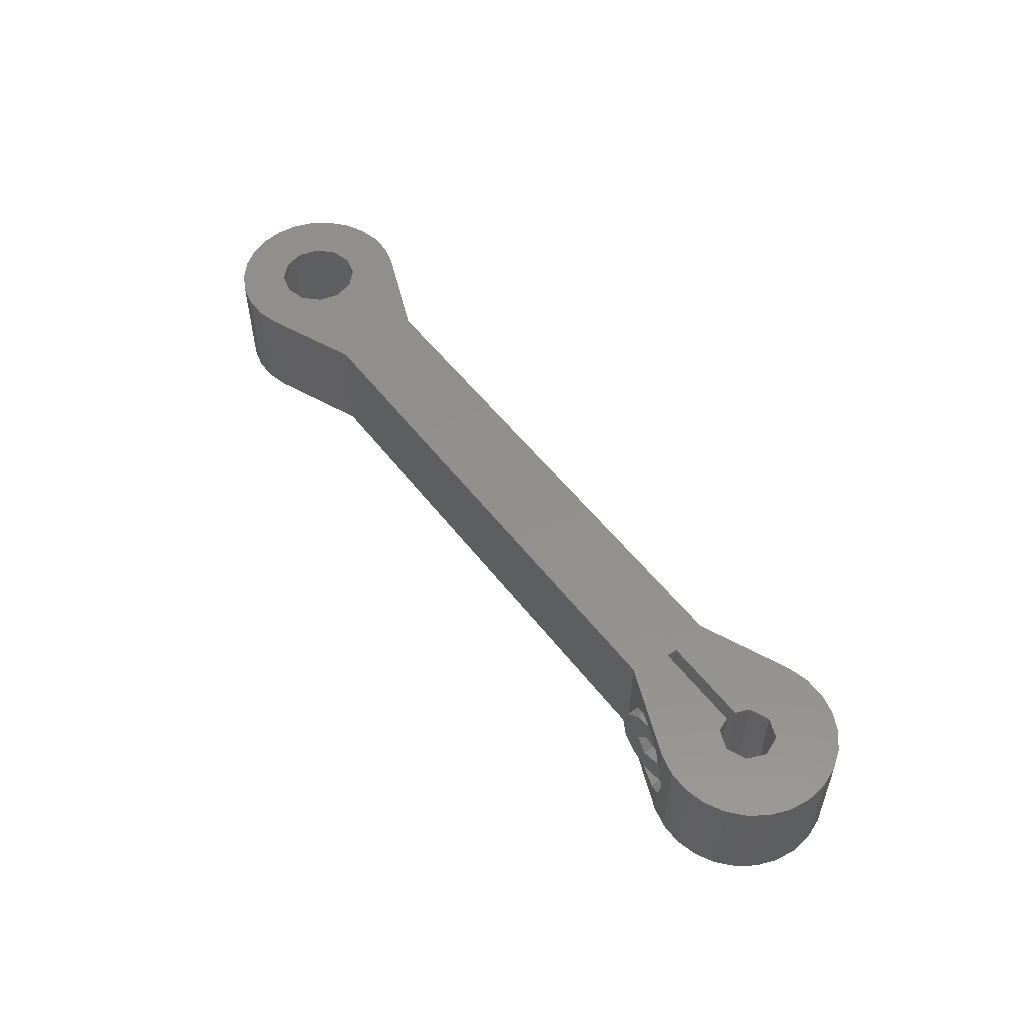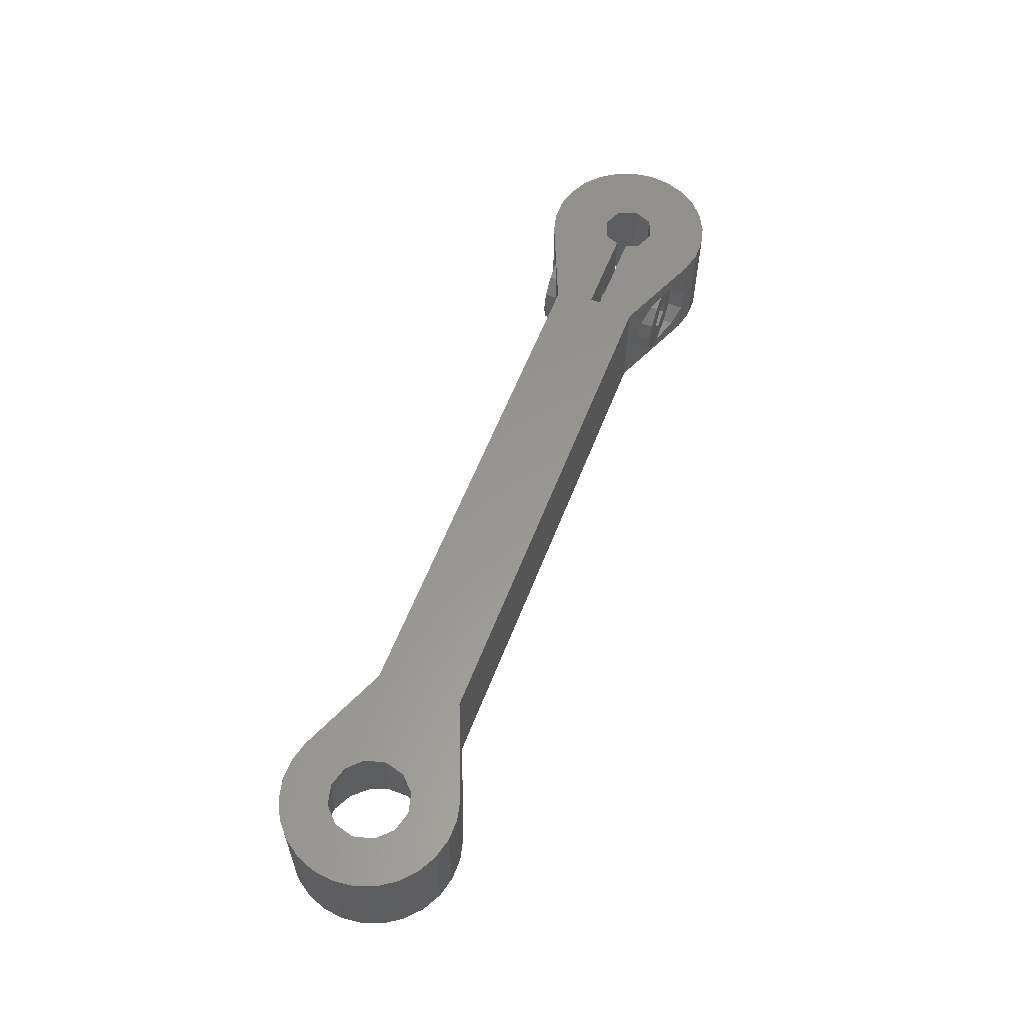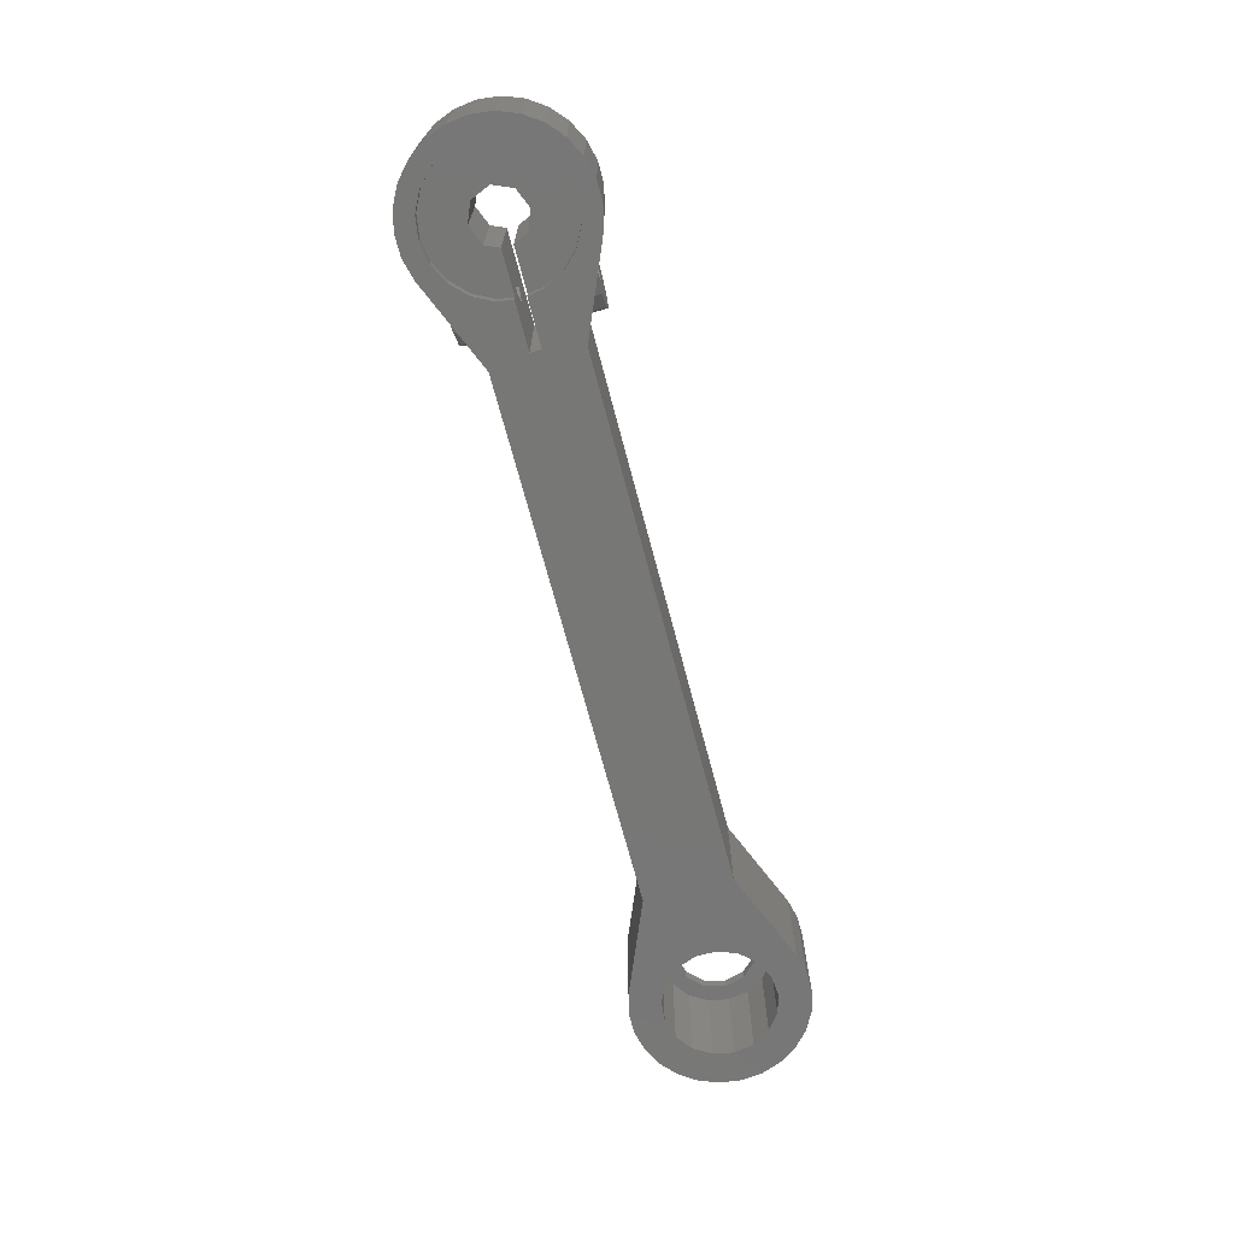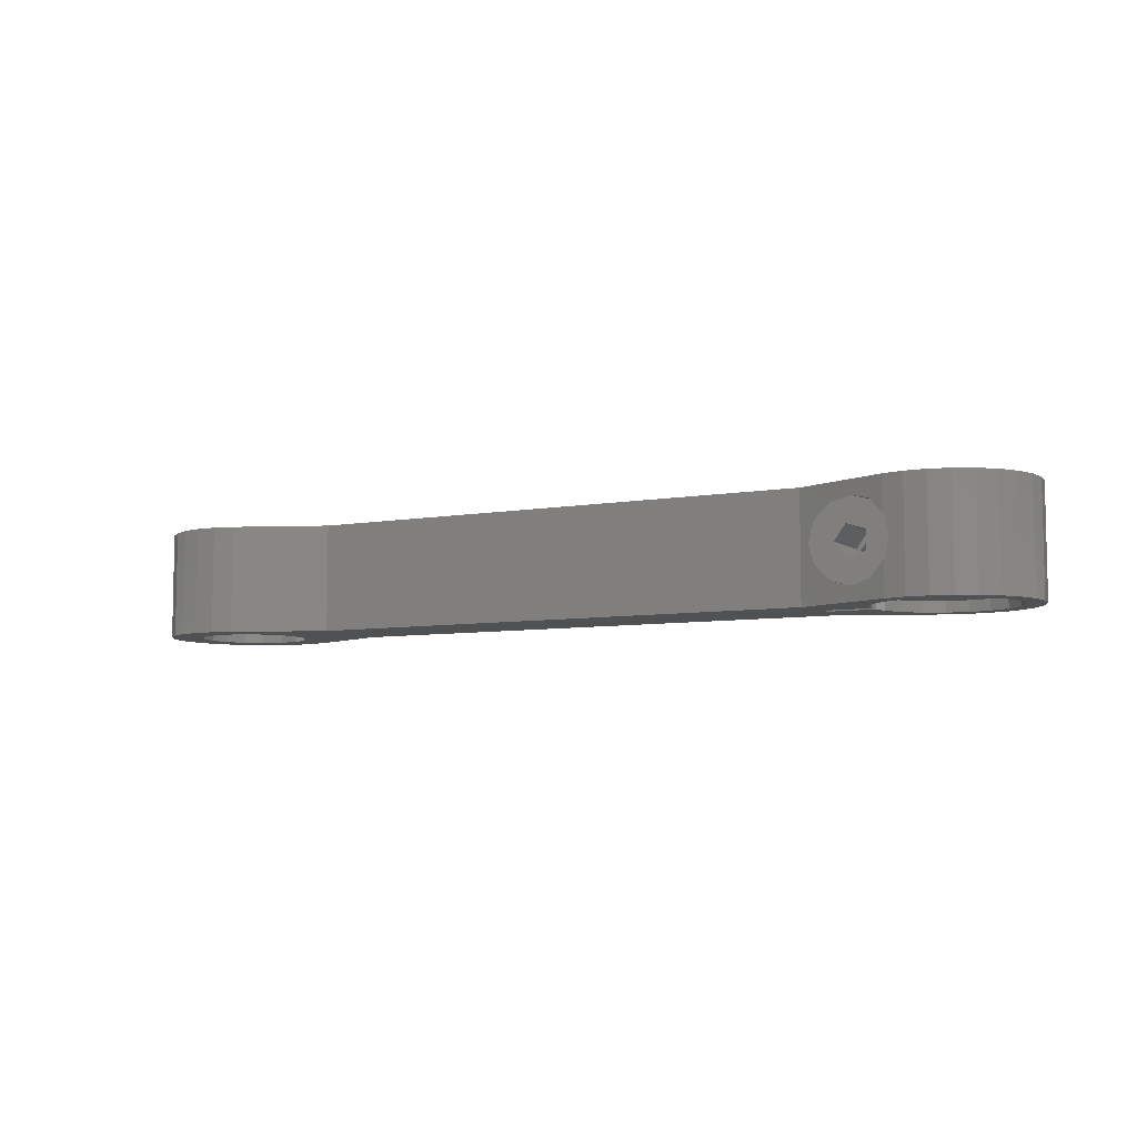
<metadata>
{"format":"stl","ext":"stl","renderer":"f3d","projection":"perspective","resolution":1024,"background":"white","views":[{"elev":53.5,"azim":-134.8,"up":"+Z"},{"elev":58.6,"azim":102.8,"up":"+Z"},{"elev":-69.8,"azim":-83.4,"up":"+Z"},{"elev":-6.9,"azim":-160.3,"up":"+Z"}]}
</metadata>
<code>
# stl→obj: 279 verts, 572 faces
v 10.48 -5.525 280
v 10.32 -1.995 280
v 10.46 -1.005 280
v 5.652 -2.783 280
v 6.086 -1.384 280
v 4.516 -4.393 280
v 2.937 -5.574 280
v 1.739 -7.809 280
v 1.071 -6.208 280
v -0.1801 -7.998 280
v -0.9 -6.235 280
v -2.089 -7.722 280
v -2.783 -5.652 280
v -3.876 -6.998 280
v -4.393 -4.516 280
v -5.438 -5.867 280
v -6.685 -4.395 280
v -5.574 -2.937 280
v -7.961 -0.7852 280
v -6.235 0.9 280
v -6.208 -1.071 280
v -7.542 -2.668 280
v -7.414 3.005 280
v -6.48 4.692 280
v -7.918 1.143 280
v 76.7 -13 280
v 73.73 -12.5 280
v 74.33 -10.73 280
v 72.52 -13.94 280
v 74.45 -16.11 280
v 72.84 -17.17 280
v 75.76 -14.69 280
v 70.88 -14.84 280
v 71.02 -17.81 280
v 69.02 -15.09 280
v 69.1 -18 280
v 67.19 -17.72 280
v 67.2 -14.66 280
v 65.41 -17 280
v 65.66 -13.59 280
v 64.61 -12.04 280
v 57.47 -12.31 280
v 64.19 -10.21 280
v 58.61 -4.447 280
v 11.61 2.336 280
v 6.208 1.071 280
v 6.228 -0.3938 280
v 5.574 2.937 280
v 4.393 4.516 280
v 3.876 6.998 280
v 2.783 5.652 280
v 2.089 7.722 280
v 0.9 6.235 280
v 0.1801 7.998 280
v -1.071 6.208 280
v -1.739 7.809 280
v -2.937 5.574 280
v -3.557 7.166 280
v -5.169 6.106 280
v -4.516 4.393 280
v -5.652 2.783 280
v 77.24 -9.215 280
v 77.2 -11.14 280
v 74.25 -8.856 280
v 76.82 -7.332 280
v 73.5 -7.138 280
v 75.97 -5.605 280
v 74.72 -4.133 280
v 72.18 -5.806 280
v 73.16 -3.002 280
v 70.47 -5.041 280
v 71.37 -2.278 280
v 69.46 -2.002 280
v 68.6 -4.946 280
v 67.54 -2.191 280
v 66.82 -5.533 280
v 65.37 -6.723 280
v 64.45 -8.356 280
v -7.542 -2.668 290
v -6.685 -4.395 290
v 0.1801 7.998 290
v 2.089 7.722 290
v 11.61 2.336 290
v 6.817 5.227 288.7
v 3.876 6.998 290
v 7.14 5.032 288.6
v 8.536 4.19 288.2
v 9.795 3.432 286.9
v 10.26 3.154 285
v 7.14 5.032 281.4
v 6.817 5.227 281.3
v 8.536 4.19 281.8
v 9.795 3.432 283.1
v 5.097 6.263 288.2
v 3.876 6.998 286.9
v 7.14 5.032 281.5
v 7.14 5.032 283.1
v 5.097 6.263 281.8
v 3.876 6.998 283.1
v -3.876 -6.998 290
v -5.438 -5.867 290
v -5.169 6.106 290
v -6.48 4.692 290
v -3.557 7.166 290
v -0.1801 -7.998 290
v 1.739 -7.809 286.9
v 1.739 -7.809 290
v 1.697 -7.813 286.9
v 1.189 -7.863 285
v 1.697 -7.813 283.1
v 1.739 -7.809 283.1
v 3.118 -7.448 281.8
v 5.06 -6.941 281.3
v 5.06 -6.941 288.7
v 10.48 -5.525 290
v 3.118 -7.448 288.2
v 5.426 -6.845 288.6
v 7.003 -6.433 288.2
v 8.425 -6.062 286.9
v 8.945 -5.926 285
v 8.425 -6.062 283.1
v 5.426 -6.845 281.4
v 7.003 -6.433 281.8
v -2.089 -7.722 290
v -7.961 -0.7852 290
v -7.918 1.143 290
v 77.24 -9.215 290
v 72.72 -8.627 290
v 72.94 -10.53 290
v 74.72 -4.133 290
v 71.57 -7.093 290
v 69.81 -6.338 290
v 73.16 -3.002 290
v 71.37 -2.278 290
v 69.46 -2.002 290
v 67.54 -2.191 290
v 67.91 -6.564 290
v 66.37 -7.711 290
v 58.61 -4.447 290
v 65.62 -9.471 290
v 57.47 -12.31 290
v 65.85 -11.37 290
v 65.41 -17 290
v 10.46 -1.005 290
v 2.002 1.497 290
v 0.3571 2.474 290
v 2.341 0.1673 290
v -1.739 7.809 290
v -1.497 2.002 290
v 76.82 -7.332 290
v 77.2 -11.14 290
v 75.97 -5.605 290
v 76.7 -13 290
v 72.19 -12.29 290
v 75.76 -14.69 290
v 74.45 -16.11 290
v 70.66 -13.44 290
v 72.84 -17.17 290
v 71.02 -17.81 290
v 68.75 -13.66 290
v 69.1 -18 290
v 67.19 -17.72 290
v 66.99 -12.91 290
v 10.32 -1.995 290
v 1.497 -2.002 290
v 2.198 -0.8224 290
v -0.3571 -2.474 290
v -2.002 -1.497 290
v -2.474 0.3571 290
v -7.414 3.005 290
v 3.837 7.014 286.9
v 3.364 7.206 285
v 3.837 7.014 283.1
v 10.46 4.553 285
v 9.967 4.624 286.9
v 8.743 -7.324 285
v 8.253 -7.253 286.9
v 8.627 4.817 288.2
v 6.912 -7.06 288.2
v 7.257 5.015 286.4
v 6.796 5.081 288.7
v 4.965 5.346 288.2
v 5.587 5.256 285.9
v 8.29 4.866 285
v 9.967 4.624 283.1
v 7.257 5.015 283.6
v 3.624 5.539 286.9
v 3.134 5.61 285
v 5.587 5.256 284.1
v 4.965 5.346 281.8
v 3.624 5.539 283.1
v 6.796 5.081 281.3
v 8.627 4.817 281.8
v 8.253 -7.253 283.1
v 5.081 -6.796 288.7
v 6.912 -7.06 281.8
v 74.25 -8.856 289
v 74.33 -10.73 289
v 64.19 -10.21 289
v 64.45 -8.356 289
v 72.18 -5.806 289
v 70.47 -5.041 289
v 67.2 -14.66 289
v 69.02 -15.09 289
v 73.5 -7.138 289
v 68.6 -4.946 289
v 66.82 -5.533 289
v 65.37 -6.723 289
v 70.88 -14.84 289
v 72.52 -13.94 289
v 64.61 -12.04 289
v 65.66 -13.59 289
v 72.94 -10.53 289
v 73.73 -12.5 289
v 72.72 -8.627 289
v 72.19 -12.29 289
v 70.66 -13.44 289
v 68.75 -13.66 289
v 66.99 -12.91 289
v 65.85 -11.37 289
v 65.62 -9.471 289
v 71.57 -7.093 289
v 69.81 -6.338 289
v 67.91 -6.564 289
v 66.37 -7.711 289
v 2.341 0.1673 281
v 2.002 1.497 281
v -1.497 2.002 281
v -2.474 0.3571 281
v 0.3571 2.474 281
v 1.497 -2.002 281
v -0.3571 -2.474 281
v -2.002 -1.497 281
v 2.198 -0.8224 281
v 6.329 -1.419 286.4
v 7.362 -1.568 285
v 6.329 -1.419 283.6
v 6.086 -1.384 281
v 4.658 -1.177 285.9
v 4.658 -1.177 284.1
v 6.472 -0.4289 286.4
v 4.801 -0.1878 285.9
v 6.228 -0.3938 281
v 4.801 -0.1878 284.1
v 7.504 -0.578 285
v 6.472 -0.4289 283.6
v -6.235 0.9 281
v -5.652 2.783 281
v 4.393 4.516 281
v 5.574 2.937 281
v 6.208 1.071 281
v -1.071 6.208 281
v -2.937 5.574 281
v -4.516 4.393 281
v 5.652 -2.783 281
v 0.9 6.235 281
v 2.783 5.652 281
v 4.516 -4.393 281
v 2.937 -5.574 281
v 1.071 -6.208 281
v -0.9 -6.235 281
v -2.783 -5.652 281
v -4.393 -4.516 281
v -5.574 -2.937 281
v -6.208 -1.071 281
v 5.543 -6.862 286.4
v 6.201 -6.957 285.5
v 6.576 -7.011 285
v 3.872 -6.621 285.9
v 3.872 -6.621 284.1
v 4.38 -6.694 283.9
v 5.543 -6.862 283.6
v 5.763 -6.894 283.9
v 3.25 -6.531 281.8
v 3.25 -6.531 288.2
v 1.91 -6.338 283.1
v 5.081 -6.796 281.3
v 1.91 -6.338 286.9
v 1.419 -6.267 285
f 1 2 3
f 4 2 1
f 2 4 5
f 1 6 4
f 1 7 6
f 8 7 1
f 8 9 7
f 10 9 8
f 10 11 9
f 12 11 10
f 12 13 11
f 14 13 12
f 14 15 13
f 16 15 14
f 17 15 16
f 15 17 18
f 19 20 21
f 22 18 17
f 18 22 21
f 20 23 24
f 19 21 22
f 20 25 23
f 20 19 25
f 26 27 28
f 29 30 31
f 32 29 27
f 33 31 34
f 31 33 29
f 35 34 36
f 34 35 33
f 37 35 36
f 35 37 38
f 39 38 37
f 38 39 40
f 39 41 40
f 42 41 39
f 41 42 43
f 43 42 44
f 42 45 44
f 1 45 42
f 3 45 1
f 46 3 47
f 3 46 45
f 48 45 46
f 49 45 48
f 49 50 45
f 51 50 49
f 51 52 50
f 53 52 51
f 53 54 52
f 55 54 53
f 55 56 54
f 57 56 55
f 57 58 56
f 59 57 60
f 57 59 58
f 24 60 61
f 24 61 20
f 60 24 59
f 28 62 63
f 28 63 26
f 62 28 64
f 27 26 32
f 62 64 65
f 29 32 30
f 66 65 64
f 65 66 67
f 67 66 68
f 69 68 66
f 68 69 70
f 71 70 69
f 70 71 72
f 71 73 72
f 74 73 71
f 74 75 73
f 76 75 74
f 77 75 76
f 44 77 78
f 77 44 75
f 44 78 43
f 17 79 22
f 79 17 80
f 52 81 82
f 81 52 54
f 83 84 85
f 83 86 84
f 83 87 86
f 83 88 87
f 83 89 88
f 45 89 83
f 90 45 91
f 92 45 90
f 93 45 92
f 89 45 93
f 94 85 84
f 85 94 95
f 96 90 97
f 98 50 99
f 91 50 98
f 50 91 45
f 16 100 101
f 100 16 14
f 24 102 59
f 102 24 103
f 58 102 104
f 102 58 59
f 105 106 107
f 105 108 106
f 105 109 108
f 10 109 105
f 10 110 109
f 10 111 110
f 111 10 8
f 112 8 113
f 8 112 111
f 107 114 115
f 107 116 114
f 116 107 106
f 117 115 114
f 118 115 117
f 119 115 118
f 120 115 119
f 1 120 121
f 1 113 8
f 113 1 122
f 120 1 115
f 123 1 121
f 122 1 123
f 12 105 124
f 105 12 10
f 16 80 17
f 80 16 101
f 22 125 19
f 125 22 79
f 19 126 25
f 126 19 125
f 127 128 129
f 130 131 128
f 132 133 134
f 133 132 131
f 135 132 134
f 136 132 135
f 132 136 137
f 136 138 137
f 139 138 136
f 138 139 140
f 140 141 142
f 142 141 143
f 83 141 139
f 83 115 141
f 83 144 115
f 145 83 85
f 83 145 144
f 146 85 82
f 144 145 147
f 85 146 145
f 81 146 82
f 148 146 81
f 146 148 149
f 104 149 148
f 102 149 104
f 128 127 150
f 127 129 151
f 128 150 152
f 151 129 153
f 128 152 130
f 154 153 129
f 131 130 133
f 153 154 155
f 155 154 156
f 157 156 154
f 156 157 158
f 158 157 159
f 160 159 157
f 159 160 161
f 160 162 161
f 143 160 163
f 143 163 142
f 160 143 162
f 141 140 139
f 164 115 144
f 165 164 166
f 164 165 115
f 115 165 107
f 167 107 165
f 107 167 105
f 100 167 168
f 167 124 105
f 79 168 169
f 103 149 102
f 167 100 124
f 149 103 169
f 168 101 100
f 170 169 103
f 168 80 101
f 126 169 170
f 168 79 80
f 125 169 126
f 169 125 79
f 23 103 24
f 103 23 170
f 56 104 148
f 104 56 58
f 54 148 81
f 148 54 56
f 95 82 85
f 171 82 95
f 172 82 171
f 52 99 50
f 99 52 173
f 173 52 172
f 172 52 82
f 14 124 100
f 124 14 12
f 25 170 23
f 170 25 126
f 1 141 115
f 141 1 42
f 44 83 139
f 83 44 45
f 153 63 151
f 63 153 26
f 73 136 135
f 136 73 75
f 42 143 141
f 143 42 39
f 72 135 134
f 135 72 73
f 75 139 136
f 139 75 44
f 156 32 155
f 32 156 30
f 31 156 158
f 156 31 30
f 36 159 161
f 159 36 34
f 37 161 162
f 161 37 36
f 39 162 143
f 162 39 37
f 152 68 130
f 68 152 67
f 151 62 127
f 62 151 63
f 150 67 152
f 67 150 65
f 155 26 153
f 26 155 32
f 34 158 159
f 158 34 31
f 70 134 133
f 134 70 72
f 68 133 130
f 133 68 70
f 127 65 150
f 65 127 62
f 88 174 175
f 174 88 89
f 176 119 177
f 119 176 120
f 87 175 178
f 175 87 88
f 118 177 119
f 177 118 179
f 180 86 178
f 86 180 181
f 180 178 175
f 181 180 182
f 183 182 180
f 184 175 174
f 175 184 180
f 185 184 174
f 184 185 186
f 182 183 187
f 183 188 187
f 189 188 183
f 97 186 185
f 97 189 186
f 190 189 97
f 189 191 188
f 189 190 191
f 192 97 90
f 97 192 190
f 193 96 185
f 96 193 90
f 176 121 120
f 121 176 194
f 174 93 185
f 93 174 89
f 178 86 87
f 118 117 179
f 195 117 114
f 96 97 185
f 92 90 193
f 196 122 123
f 92 185 93
f 185 92 193
f 194 123 121
f 123 194 196
f 28 197 64
f 197 28 198
f 199 78 200
f 78 199 43
f 71 201 202
f 201 71 69
f 35 203 204
f 203 35 38
f 66 201 69
f 201 66 205
f 64 205 66
f 205 64 197
f 74 202 206
f 202 74 71
f 76 206 207
f 206 76 74
f 77 207 208
f 207 77 76
f 33 204 209
f 204 33 35
f 29 209 210
f 209 29 33
f 211 43 199
f 43 211 41
f 38 212 203
f 212 38 40
f 212 41 211
f 41 212 40
f 213 198 214
f 198 213 197
f 215 197 213
f 216 214 210
f 214 216 213
f 217 210 209
f 210 217 216
f 204 217 209
f 204 218 217
f 203 218 204
f 203 219 218
f 212 219 203
f 219 212 220
f 211 220 212
f 199 220 211
f 220 199 221
f 221 200 208
f 221 199 200
f 197 215 205
f 222 205 215
f 205 222 201
f 222 202 201
f 223 202 222
f 223 206 202
f 224 206 223
f 224 207 206
f 225 207 224
f 208 225 221
f 225 208 207
f 200 77 208
f 77 200 78
f 29 214 27
f 214 29 210
f 27 198 28
f 198 27 214
f 213 128 215
f 128 213 129
f 140 225 138
f 225 140 221
f 223 131 132
f 131 223 222
f 215 131 222
f 131 215 128
f 224 132 137
f 132 224 223
f 217 160 157
f 160 217 218
f 142 221 140
f 221 142 220
f 218 163 160
f 163 218 219
f 225 137 138
f 137 225 224
f 216 157 154
f 157 216 217
f 216 129 213
f 129 216 154
f 163 220 142
f 220 163 219
f 226 145 227
f 145 226 147
f 169 228 149
f 228 169 229
f 230 145 146
f 145 230 227
f 228 146 149
f 146 228 230
f 231 167 165
f 167 231 232
f 168 229 169
f 229 168 233
f 232 168 167
f 168 232 233
f 231 166 234
f 166 231 165
f 2 144 3
f 144 2 164
f 164 235 166
f 164 236 235
f 2 237 236
f 2 236 164
f 237 2 238
f 238 2 5
f 239 166 235
f 234 239 240
f 238 240 237
f 239 234 166
f 234 240 238
f 147 241 144
f 147 242 241
f 226 242 147
f 243 244 226
f 242 226 244
f 245 144 241
f 244 243 246
f 3 246 243
f 246 3 245
f 3 243 47
f 245 3 144
f 247 61 248
f 61 247 20
f 48 249 49
f 249 48 250
f 46 250 48
f 250 46 251
f 57 252 253
f 252 57 55
f 60 253 254
f 253 60 57
f 4 238 5
f 238 4 255
f 55 256 252
f 256 55 53
f 51 249 257
f 249 51 49
f 231 255 258
f 231 258 259
f 255 231 234
f 255 234 238
f 260 231 259
f 260 232 231
f 261 232 260
f 262 232 261
f 232 262 233
f 263 233 262
f 226 251 243
f 227 251 226
f 250 227 249
f 251 227 250
f 249 227 257
f 230 257 227
f 257 230 256
f 230 252 256
f 228 252 230
f 248 228 229
f 228 253 252
f 264 233 263
f 265 233 264
f 228 254 253
f 233 265 229
f 228 248 254
f 247 229 265
f 229 247 248
f 248 60 254
f 60 248 61
f 47 251 46
f 251 47 243
f 265 20 247
f 20 265 21
f 7 260 259
f 260 7 9
f 6 259 258
f 259 6 7
f 53 257 256
f 257 53 51
f 6 255 4
f 255 6 258
f 263 18 264
f 18 263 15
f 13 263 262
f 263 13 15
f 11 262 261
f 262 11 13
f 264 21 265
f 21 264 18
f 9 261 260
f 261 9 11
f 236 266 235
f 236 267 266
f 267 236 268
f 184 241 180
f 241 184 245
f 266 239 235
f 239 266 269
f 241 183 180
f 183 241 242
f 269 239 269
f 239 269 240
f 240 269 270
f 242 189 183
f 189 242 244
f 271 237 240
f 237 271 272
f 271 240 270
f 189 246 186
f 246 189 244
f 272 236 237
f 273 236 272
f 236 273 268
f 246 184 186
f 184 246 245
f 182 84 181
f 84 182 94
f 84 86 181
f 188 173 172
f 173 188 191
f 171 188 172
f 188 171 187
f 191 98 99
f 191 99 173
f 98 191 190
f 90 91 192
f 187 94 182
f 94 187 95
f 95 187 171
f 190 91 98
f 91 190 192
f 274 275 276
f 114 275 195
f 275 114 116
f 275 266 179
f 275 269 266
f 269 275 269
f 179 266 267
f 271 277 272
f 273 272 277
f 275 278 279
f 276 275 279
f 194 179 196
f 275 117 195
f 117 275 179
f 109 278 108
f 278 109 279
f 109 276 279
f 276 109 110
f 116 278 275
f 106 278 116
f 278 106 108
f 268 179 267
f 268 196 179
f 273 196 268
f 273 122 196
f 122 273 277
f 276 112 274
f 276 111 112
f 111 276 110
f 274 113 277
f 113 274 112
f 122 277 113
f 176 177 179
f 194 176 179
f 275 270 269
f 274 270 275
f 274 271 270
f 271 274 277

</code>
